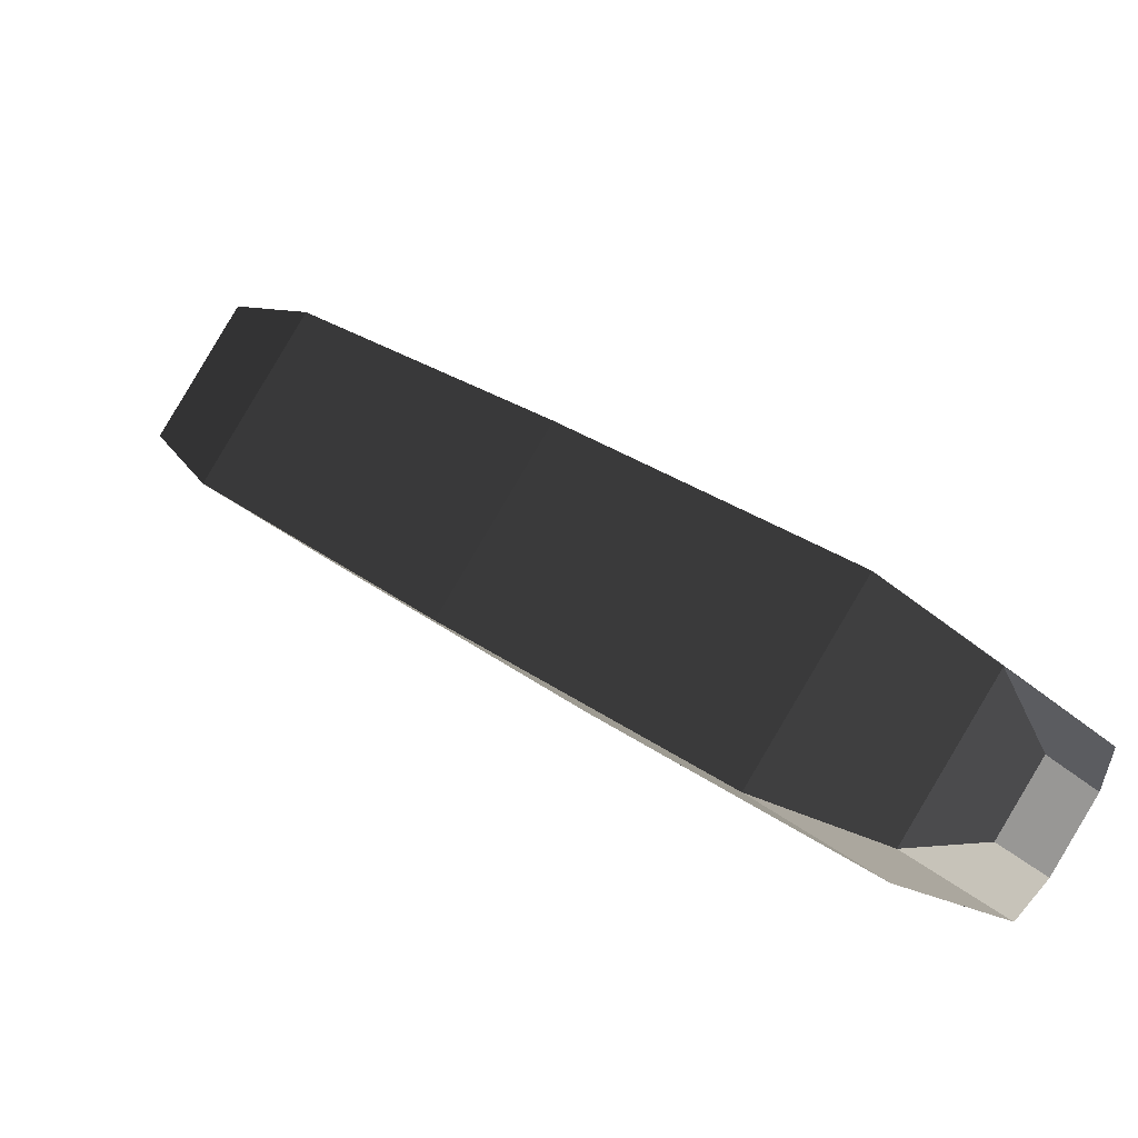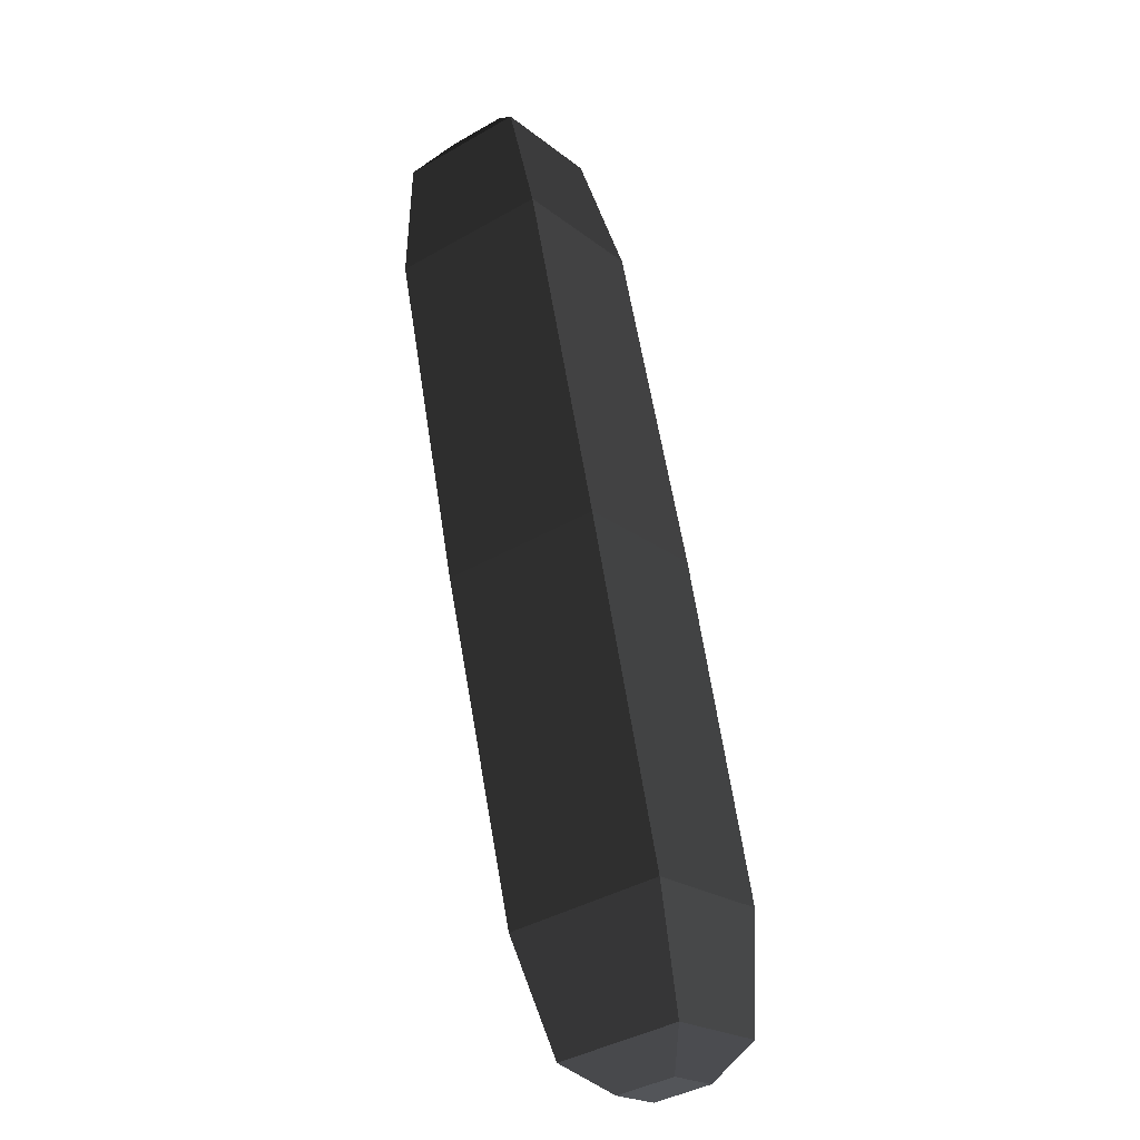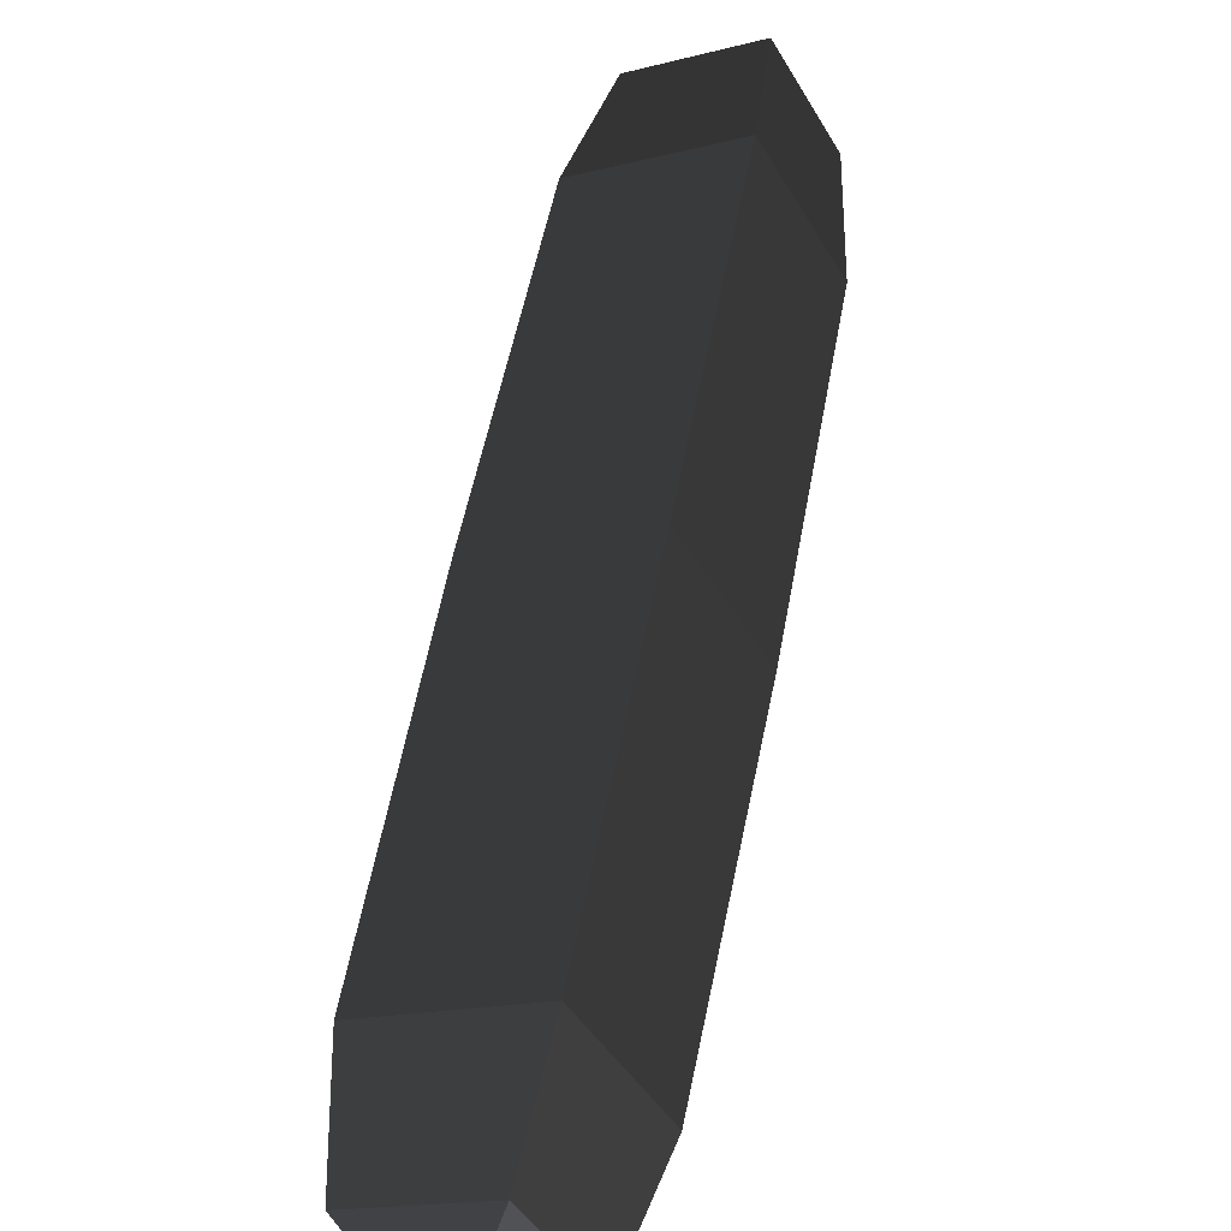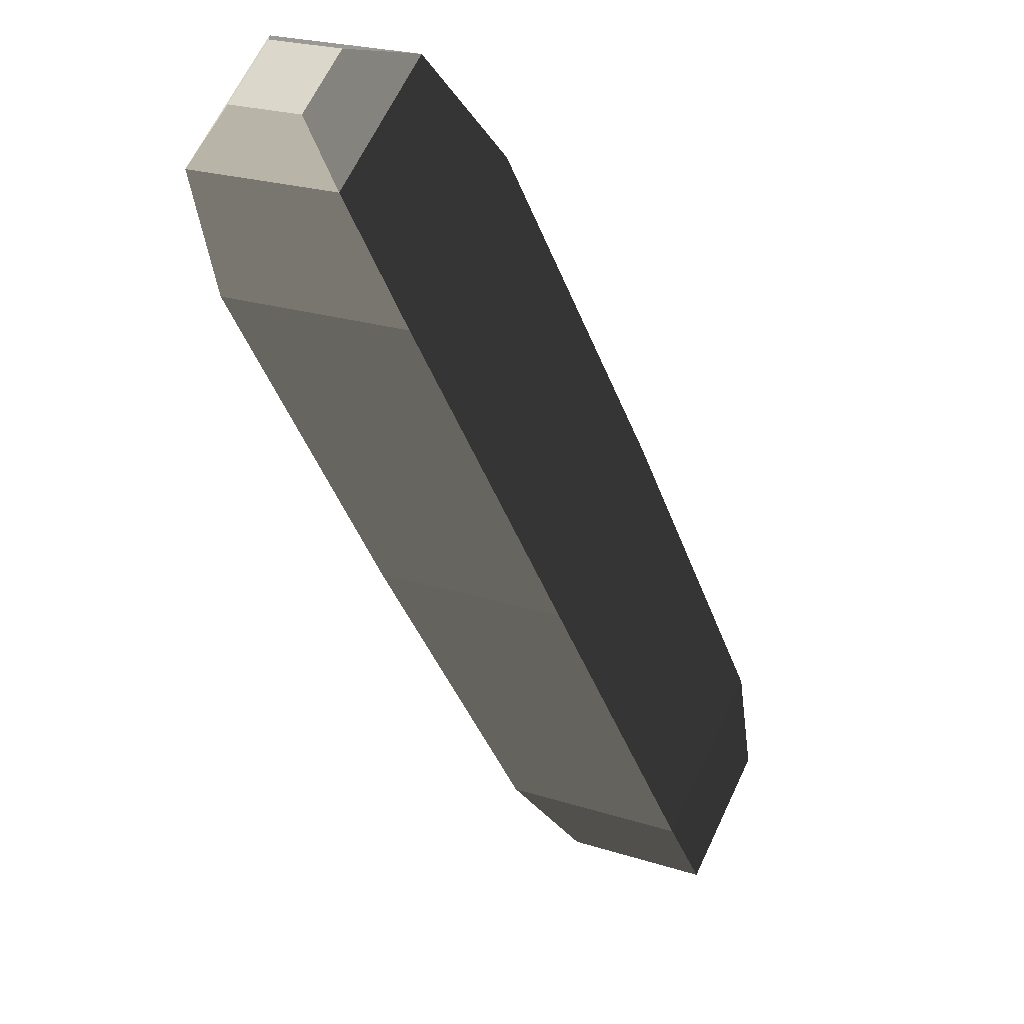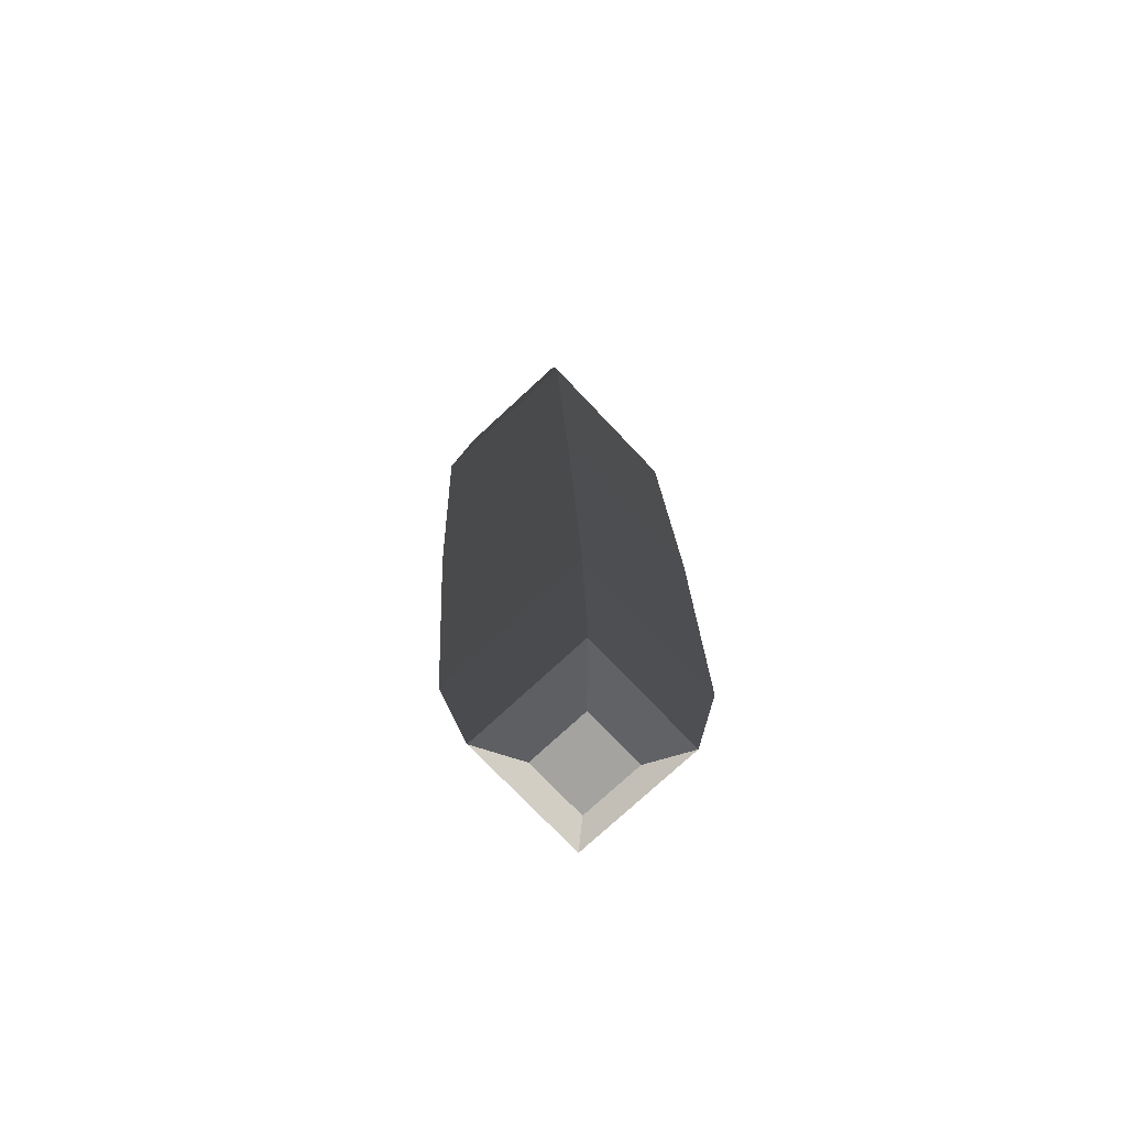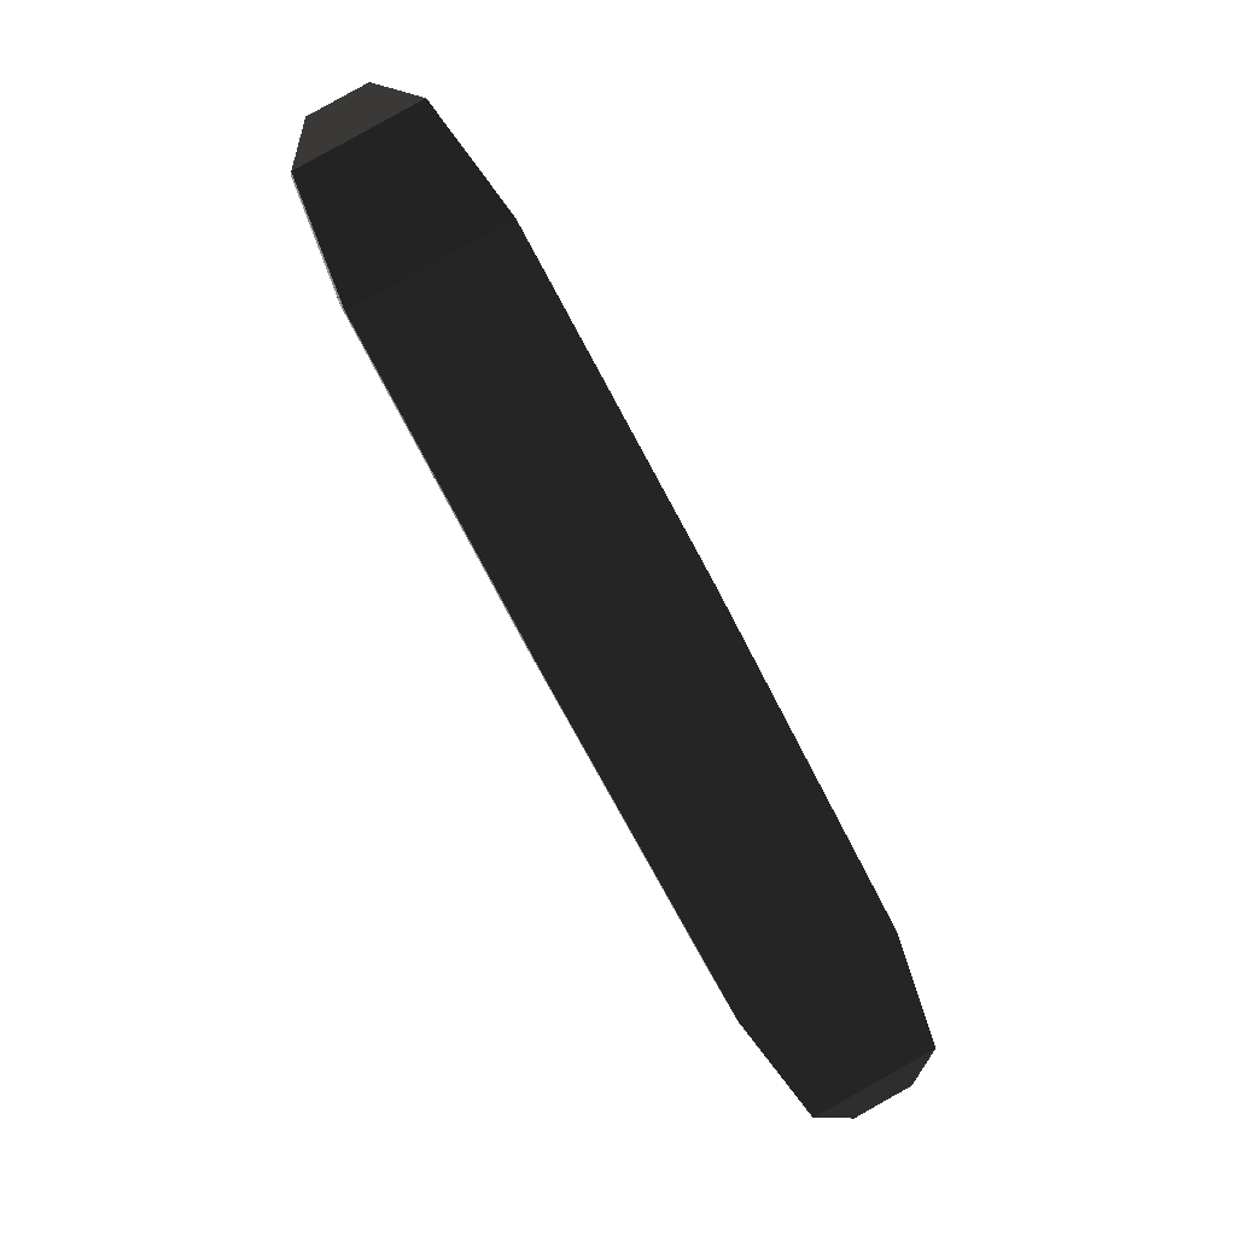
<metadata>
{"format":"obj","ext":"obj","renderer":"f3d","projection":"perspective","resolution":1024,"background":"white","views":[{"elev":6.1,"azim":-65.3,"up":"+Y"},{"elev":4.5,"azim":95.9,"up":"+Z"},{"elev":67.2,"azim":161.2,"up":"+Y"},{"elev":-50.0,"azim":-11.8,"up":"+Y"},{"elev":75.6,"azim":-69.9,"up":"+Z"},{"elev":28.7,"azim":51.0,"up":"+Z"}]}
</metadata>
<code>
o ../rami/model/head
v 0.07293 0.03332 -0.1589
v 0.0591 0.0277 -0.143
v 0.08219 0.01383 -0.1333
v 0.09112 0.0224 -0.1512
v -0.0009678 0.01691 -0.006793
v 0.007965 0.02548 -0.02474
v 0.03105 0.01161 -0.01501
v 0.01722 0.005985 0.0008656
v -0.001171 0.007773 -0.002004
v 0.007521 0.002551 0.001656
v 0.003861 -0.006601 -0.002709
v -0.004831 -0.001379 -0.006369
v 0.08059 0.05247 -0.1497
v 0.06882 0.05201 -0.1314
v 0.09498 0.04069 -0.1516
v 0.08629 0.04591 -0.1553
v 0.08263 0.03676 -0.1597
v 0.09132 0.03153 -0.156
v 0.02133 -0.0127 -0.02661
v 0.00956 -0.01316 -0.008268
v -0.001758 0.001166 -0.03633
v -0.008626 -0.002239 -0.01593
v 0.09878 0.04155 -0.1421
v 0.09191 0.03814 -0.1217
v 0.05197 -3.298e-05 -0.07997
v 0.02816 0.01427 -0.09
v 0.06199 0.02504 -0.06801
v 0.03818 0.03934 -0.07804
f 1 2 3
f 4 1 3
f 5 6 7
f 7 8 5
f 9 10 11
f 11 12 9
f 13 14 2
f 2 1 13
f 15 16 17
f 17 18 15
f 8 7 19
f 19 20 8
f 21 22 20
f 20 19 21
f 14 13 23
f 23 24 14
f 6 5 22
f 22 21 6
f 24 23 4
f 4 3 24
f 21 19 25
f 25 26 21
f 14 24 27
f 27 28 14
f 6 21 26
f 26 28 6
f 24 3 25
f 25 27 24
f 25 3 2
f 2 26 25
f 27 7 6
f 6 28 27
f 26 2 14
f 14 28 26
f 25 19 7
f 7 27 25
f 5 8 10
f 10 9 5
f 8 20 11
f 11 10 8
f 20 22 12
f 12 11 20
f 22 5 9
f 9 12 22
f 23 13 16
f 16 15 23
f 13 1 17
f 17 16 13
f 1 4 18
f 17 1 18
f 4 23 15
f 15 18 4

</code>
